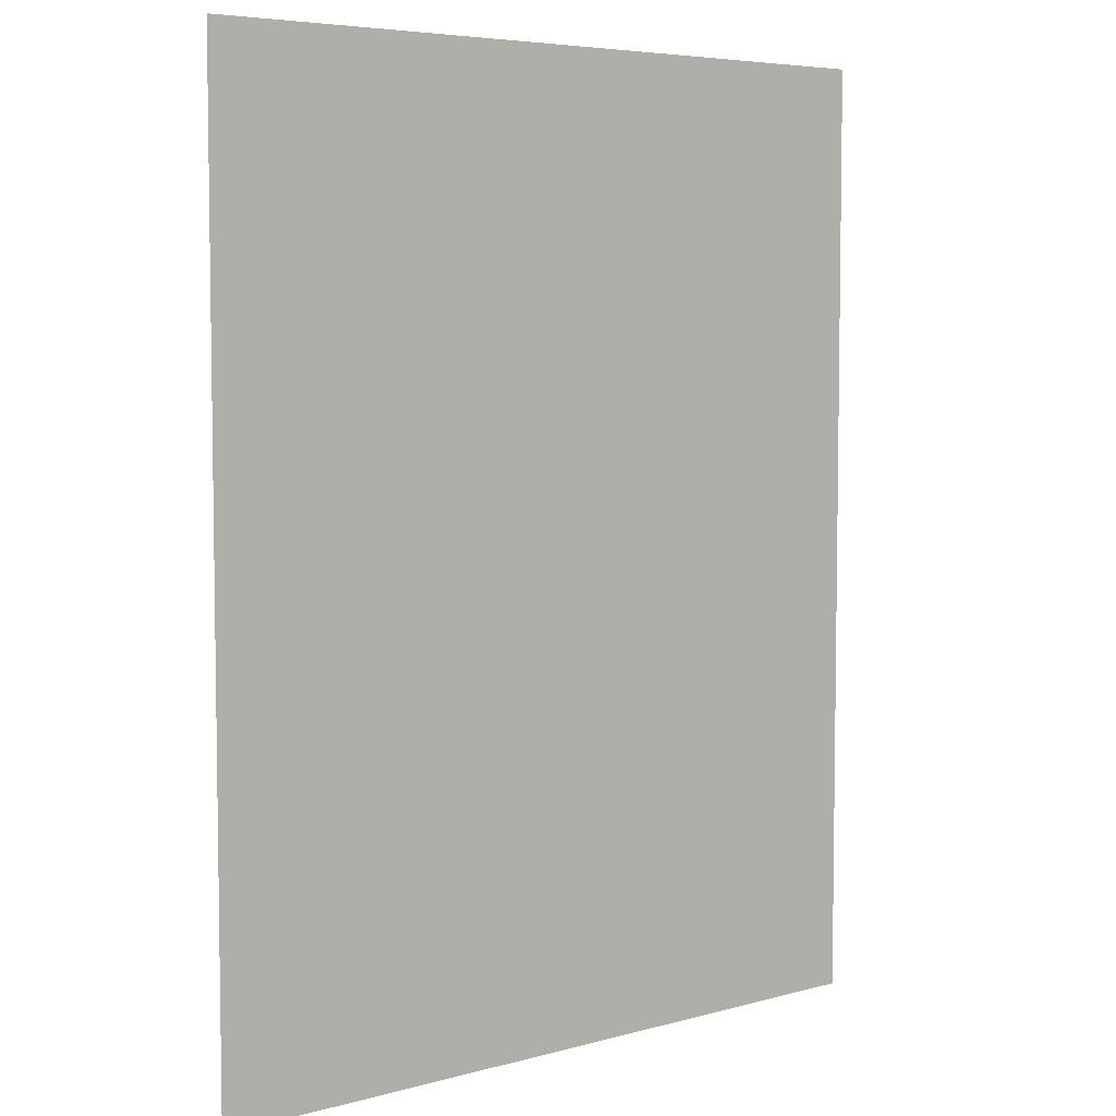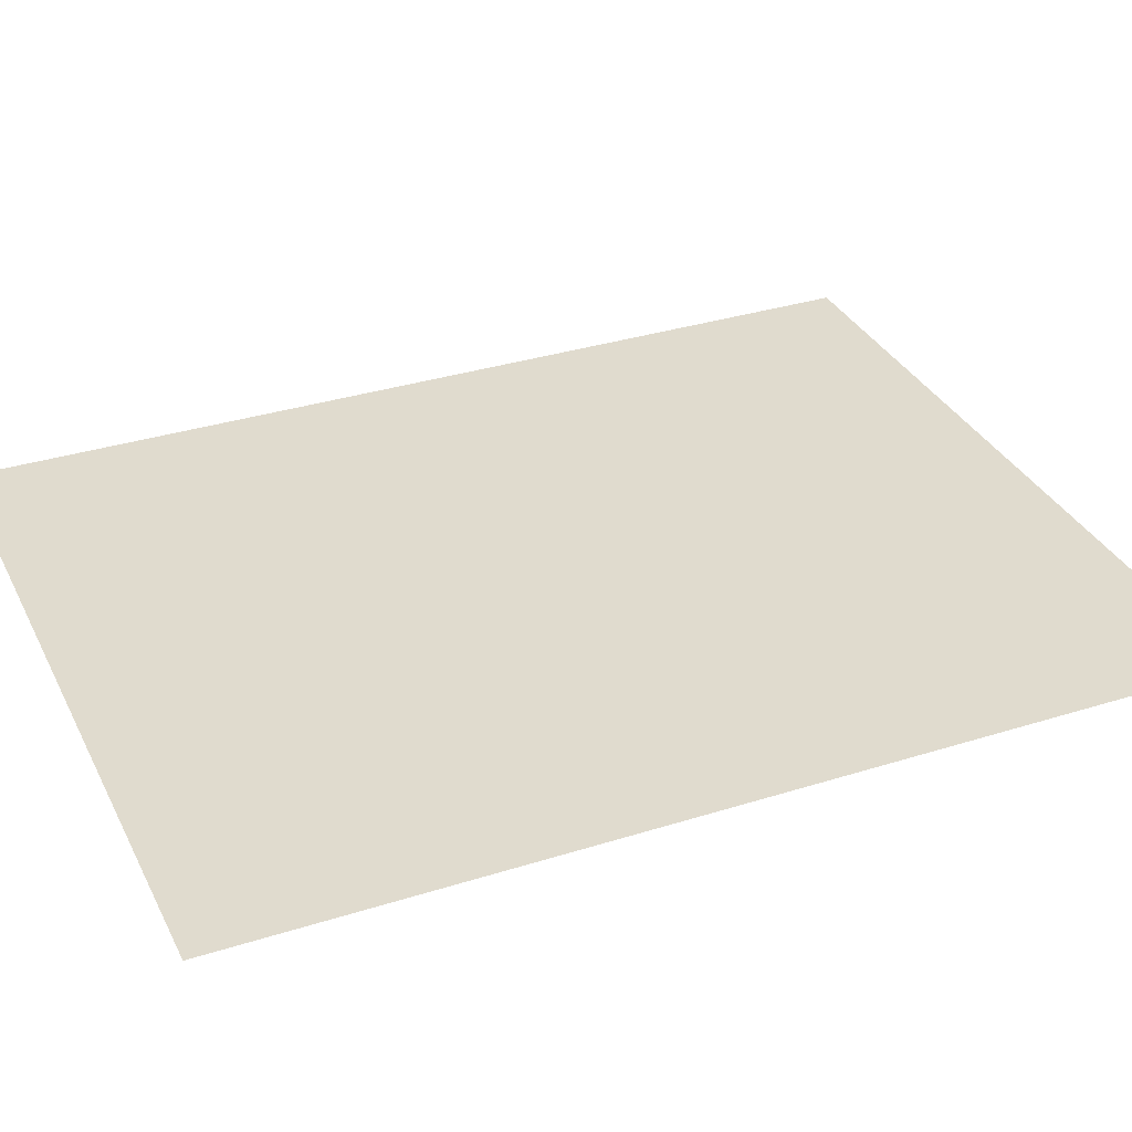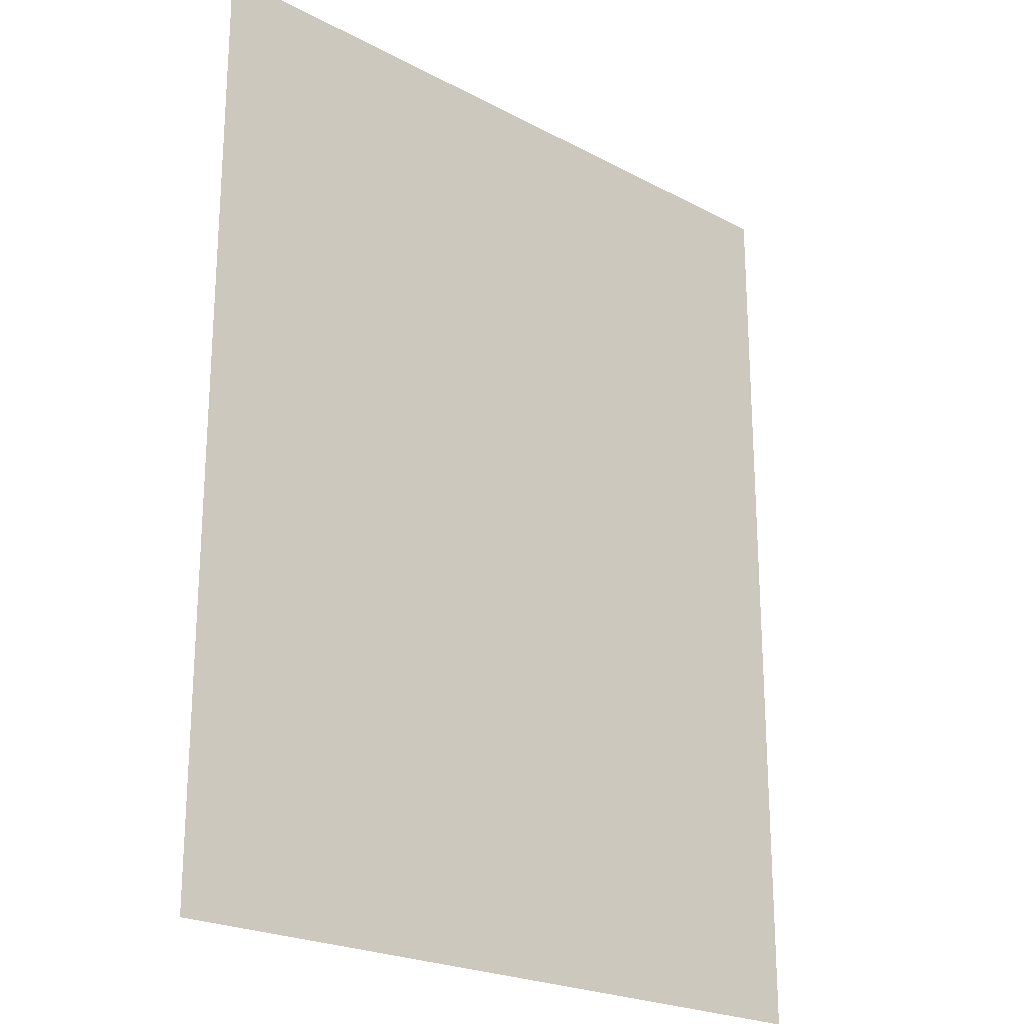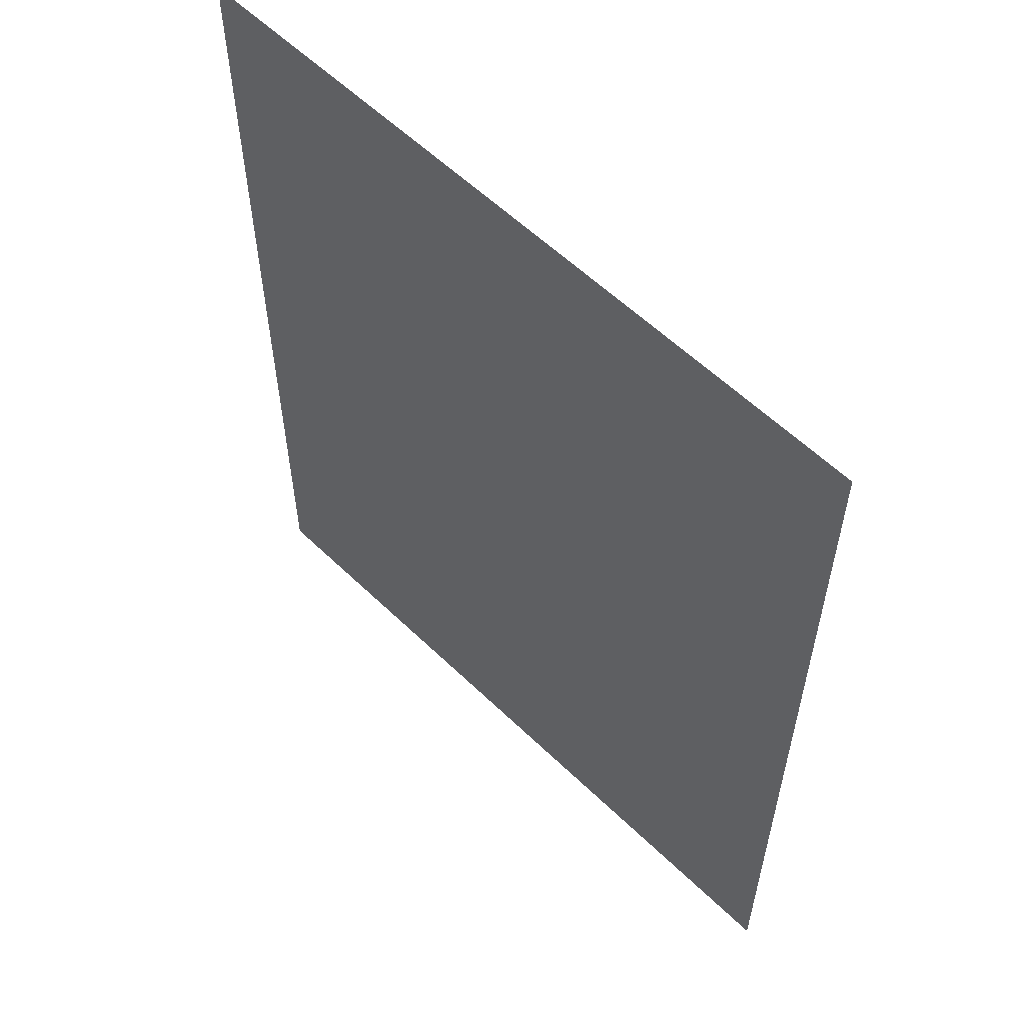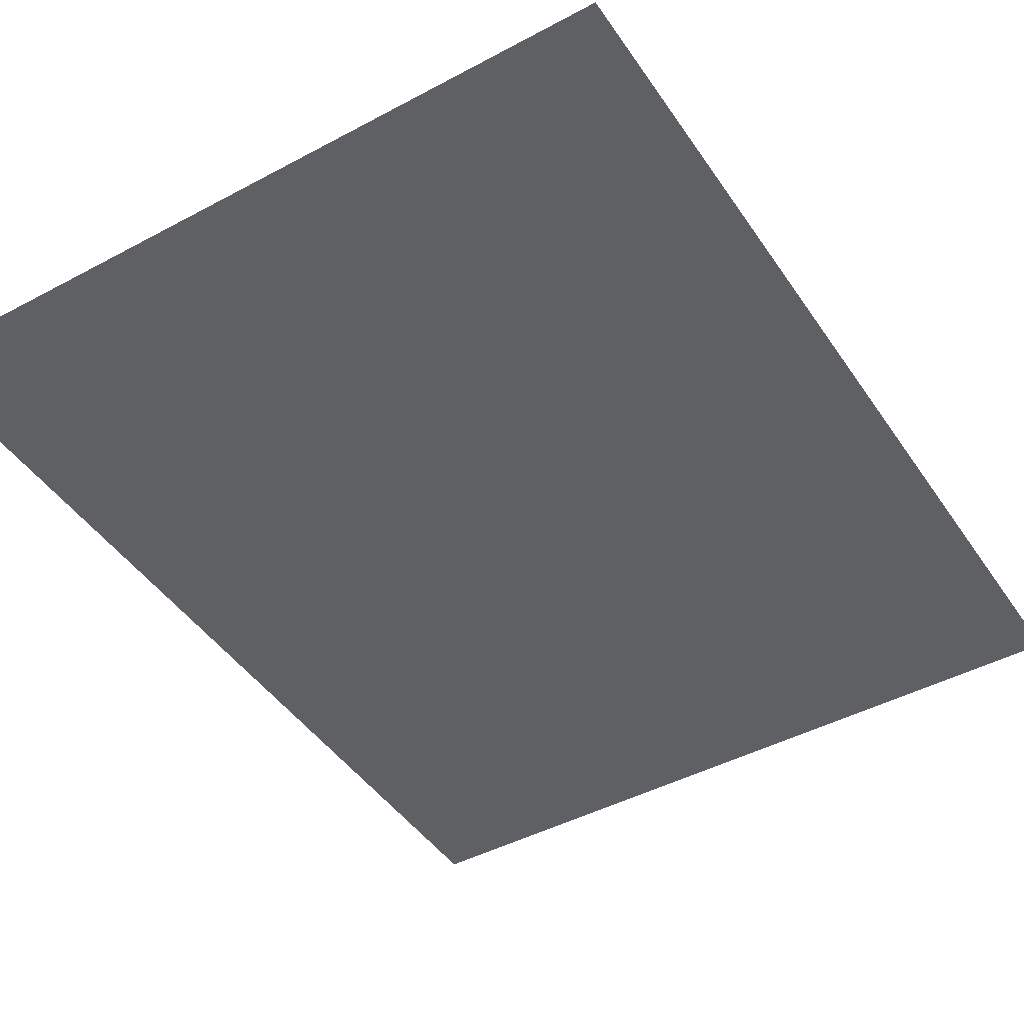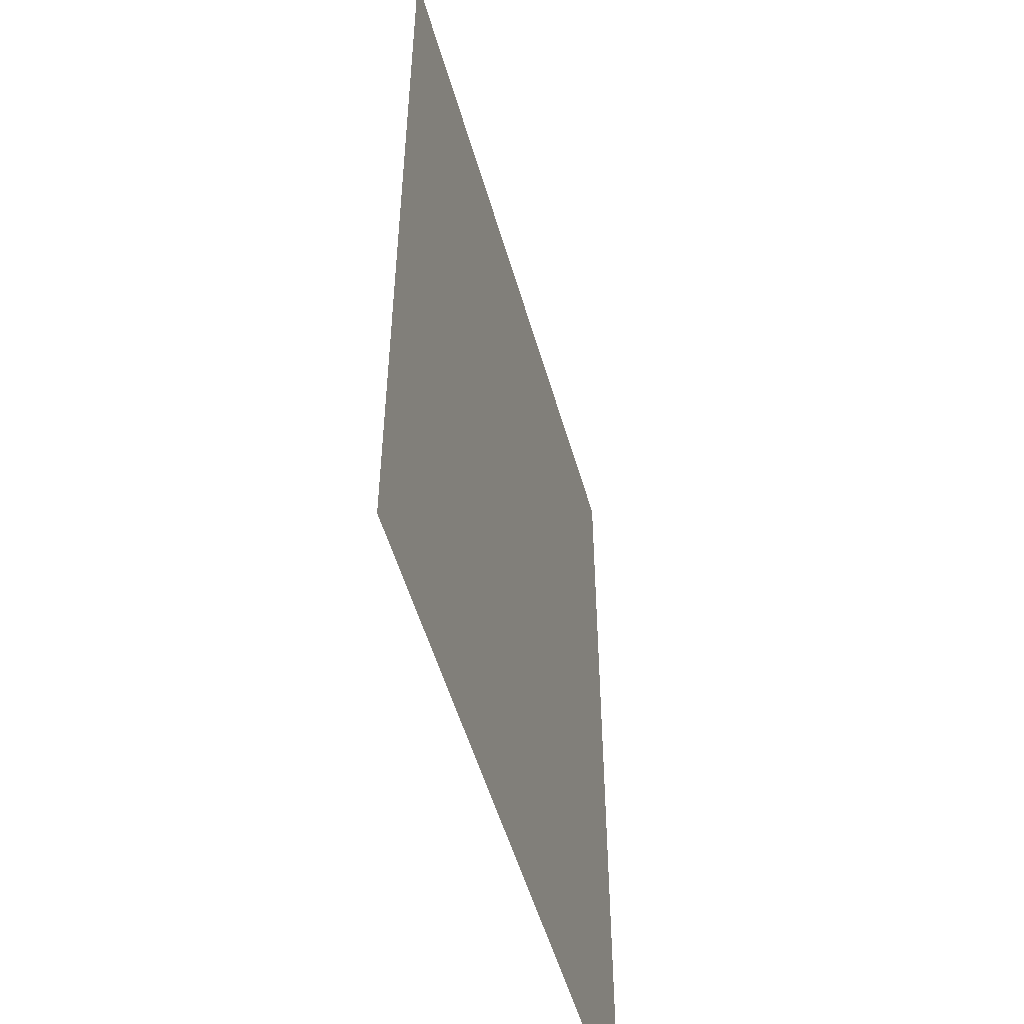
<metadata>
{"format":"obj","ext":"obj","renderer":"f3d","projection":"perspective","resolution":1024,"background":"white","views":[{"elev":5.7,"azim":140.0,"up":"+Z"},{"elev":33.4,"azim":-113.4,"up":"+Y"},{"elev":-22.6,"azim":-42.3,"up":"+Z"},{"elev":58.2,"azim":44.9,"up":"+Z"},{"elev":-44.8,"azim":31.9,"up":"+Y"},{"elev":-52.5,"azim":-74.2,"up":"+Z"}]}
</metadata>
<code>
v 0.3976 0.02242 -0.5
v -0.3976 0.02242 -0.5
v 0.3976 0.02242 0.5
v -0.3976 0.02242 0.5
f 1 2 3
f 3 2 4

</code>
